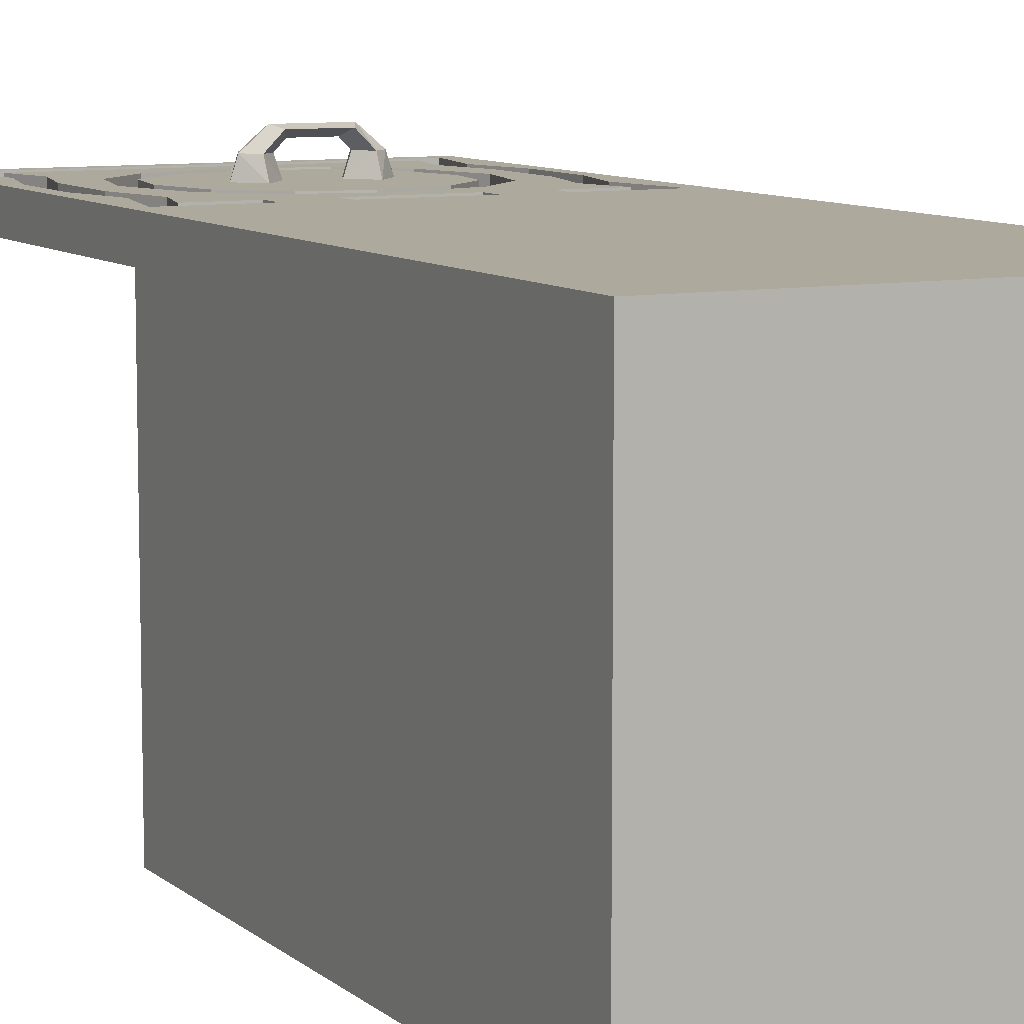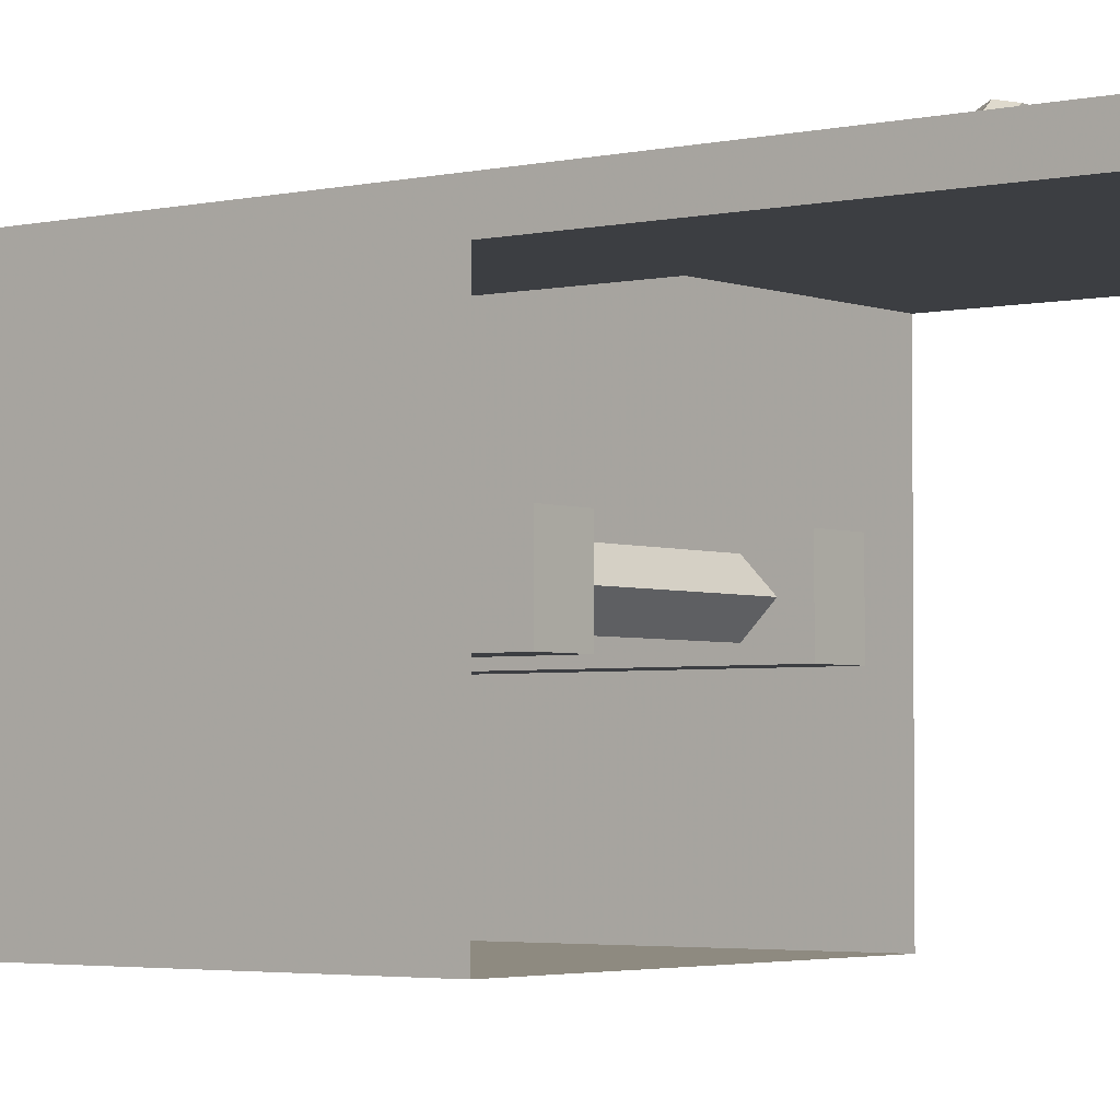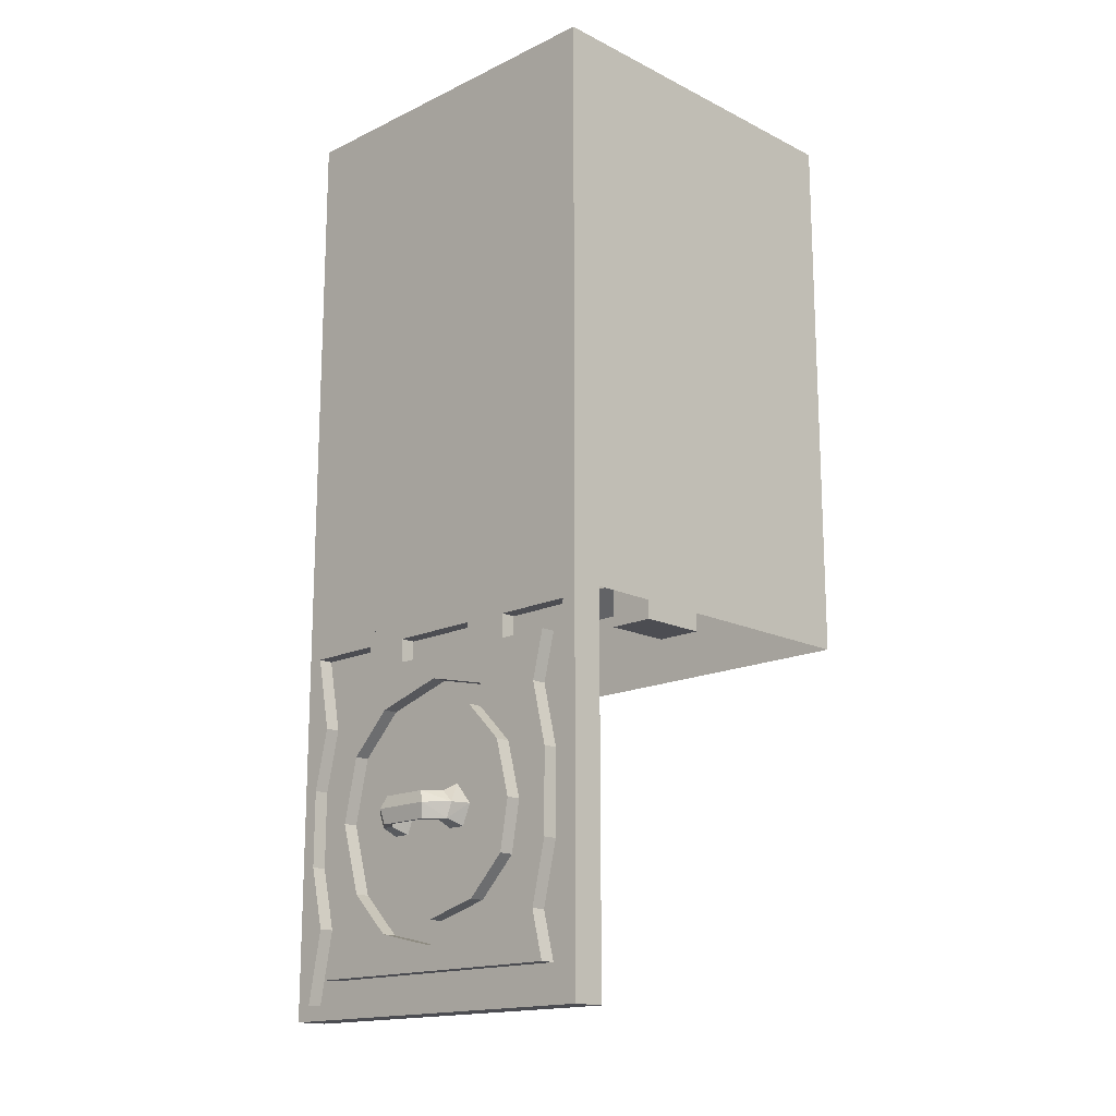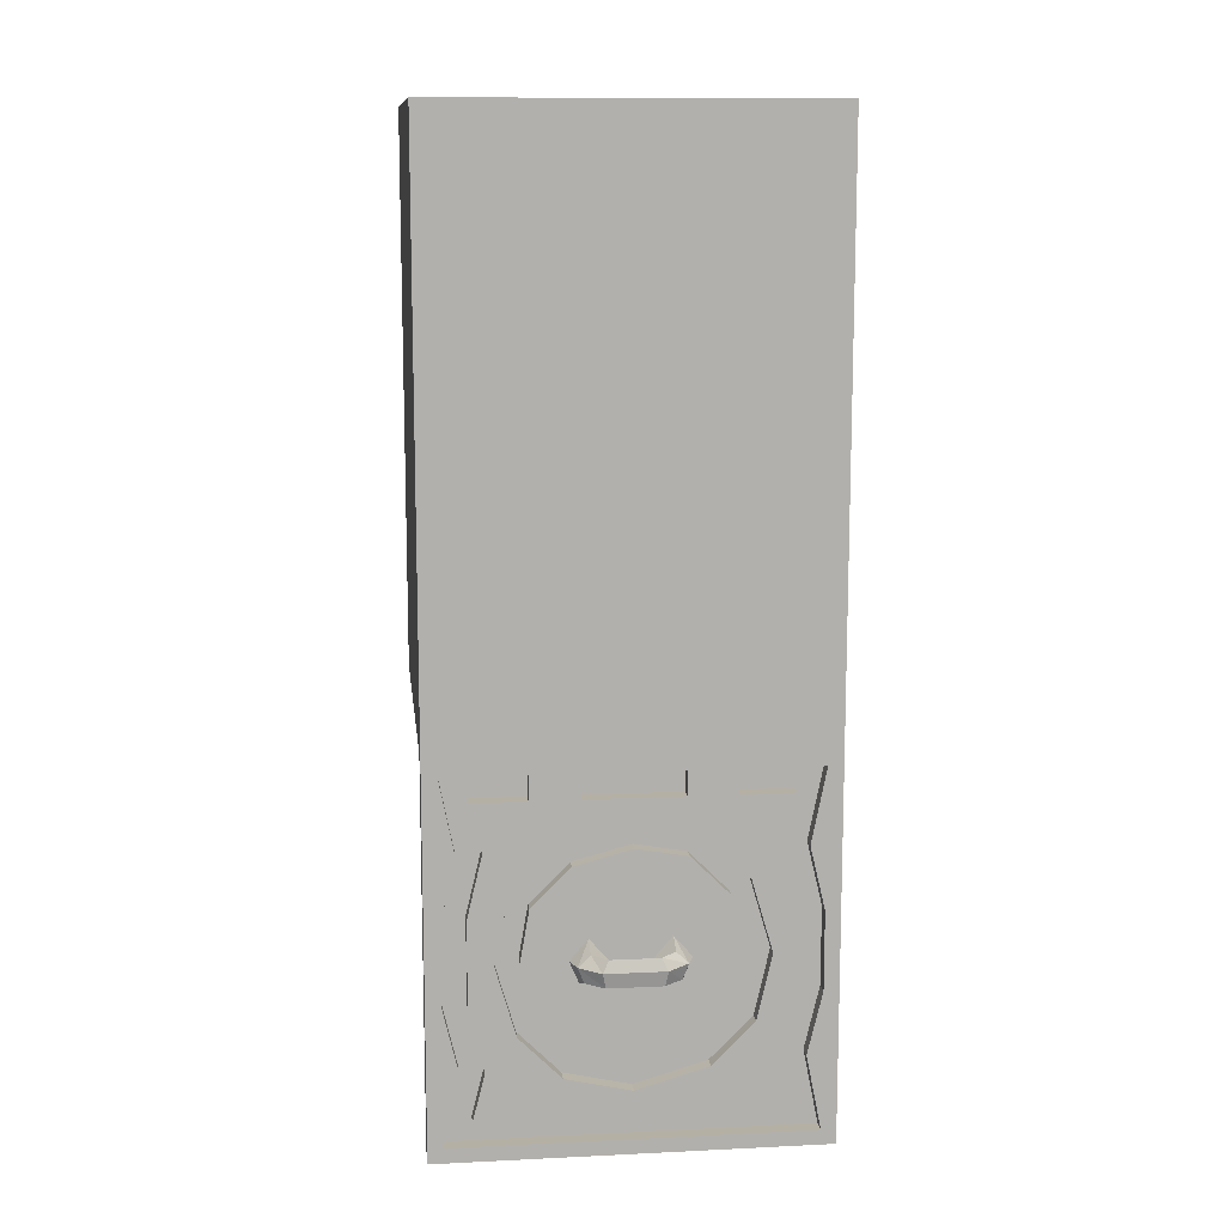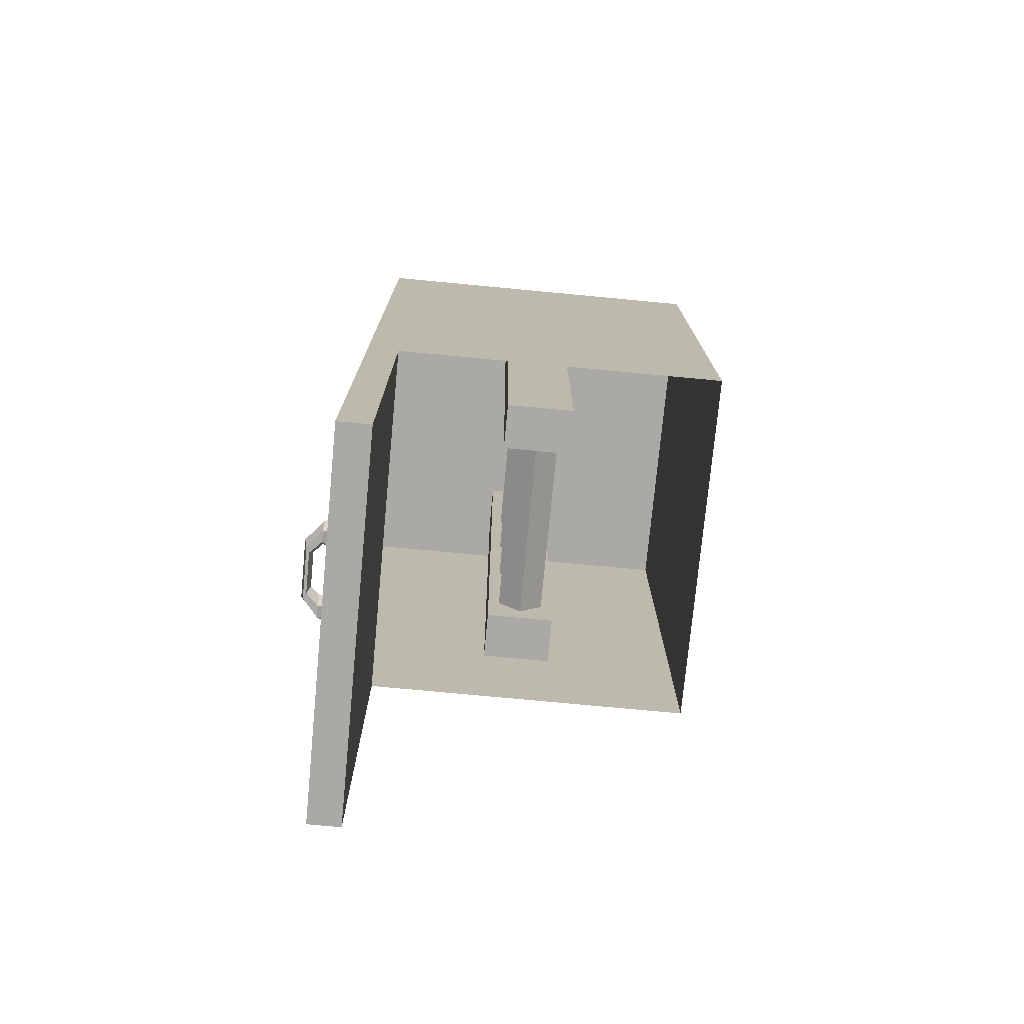
<metadata>
{"format":"obj","ext":"obj","renderer":"f3d","projection":"perspective","resolution":1024,"background":"white","views":[{"elev":8.8,"azim":153.3,"up":"+Z"},{"elev":-3.2,"azim":-52.1,"up":"+Z"},{"elev":-16.3,"azim":44.4,"up":"+Y"},{"elev":11.6,"azim":-6.6,"up":"+Y"},{"elev":-75.4,"azim":84.6,"up":"+Y"}]}
</metadata>
<code>
v 0.4609 -0.3984 0.5
v 0.4609 -0.6016 0.5
v 0.5 -1 0.5
v 0.5 0 0.5
v 0.4609 -0.03906 0.5
v 0.4219 -0.2344 0.5
v 0.4219 -0.2344 0.4609
v 0.4609 -0.3984 0.4609
v 0.4609 -0.6016 0.4609
v 0.4219 -0.7656 0.5
v 0.4609 -0.9609 0.5
v -0.4609 -0.9609 0.5
v -0.5 -1 0.5
v -0.5 -1 0.4141
v 0.5 -1 0.4141
v 0.5 0 0.4141
v 0.25 0 0.5
v 0.25 -0.03906 0.5
v 0.25 -0.03906 0.4609
v 0.4609 -0.03906 0.4609
v 0.3594 -0.2266 0.4609
v 0.3984 -0.3906 0.4609
v 0.3984 -0.6094 0.4609
v 0.3594 -0.7734 0.4609
v 0.4219 -0.7656 0.4609
v 0.4609 -0.9609 0.4609
v -0.4609 -0.9609 0.4609
v -0.4219 -0.7656 0.5
v -0.4609 -0.6016 0.5
v -0.5 0 0.5
v -0.5 0 0.4141
v -0.25 0 0.4141
v -0.125 0 0.4141
v 0.125 0 0.4141
v 0.25 0 0.4141
v 0.125 0 0.5
v 0.125 -0.03906 0.5
v 0.25 -0.1016 0.5
v 0.25 -0.1016 0.4609
v 0.3906 -0.1016 0.4609
v 0.3906 -0.1016 0.5
v 0.3594 -0.2266 0.5
v 0.3984 -0.3906 0.5
v 0.3984 -0.6094 0.5
v 0.3594 -0.7734 0.5
v 0.3906 -0.8984 0.4609
v -0.3906 -0.8984 0.4609
v -0.3594 -0.7734 0.4609
v -0.4219 -0.7656 0.4609
v -0.4609 -0.6016 0.4609
v -0.4609 -0.3984 0.5
v -0.4219 -0.2344 0.5
v -0.4609 -0.03906 0.5
v -0.25 0 0.5
v -0.3359 -0.5 0.5
v -0.3984 -0.3906 0.5
v -0.3984 -0.6094 0.5
v -0.2812 -0.6875 0.5
v -0.2812 -0.6875 0.4609
v -0.3359 -0.5 0.4609
v -0.2969 -0.3281 0.5
v -0.3594 -0.2266 0.5
v -0.3594 -0.2266 0.4609
v -0.3984 -0.3906 0.4609
v -0.3984 -0.6094 0.4609
v -0.3594 -0.7734 0.5
v -0.1719 -0.7969 0.5
v -0.1719 -0.7969 0.4609
v -0.2344 -0.6484 0.4609
v -0.2734 -0.5 0.4609
v -0.25 -0.3672 0.4609
v -0.2969 -0.3281 0.4609
v -0.1875 -0.2188 0.5
v -0.3906 -0.1016 0.5
v -0.3906 -0.1016 0.4609
v -0.4219 -0.2344 0.4609
v -0.4609 -0.3984 0.4609
v -0.3906 -0.8984 0.5
v 0 -0.8359 0.5
v 0 -0.8359 0.4609
v -0.1328 -0.75 0.4609
v -0.1328 -0.75 0.5
v -0.2344 -0.6484 0.5
v -0.2734 -0.5 0.5
v -0.25 -0.3672 0.5
v -0.1484 -0.2656 0.4609
v -0.1875 -0.2188 0.4609
v 0 -0.1641 0.5
v -0.25 -0.1016 0.5
v -0.25 -0.1016 0.4609
v -0.4609 -0.03906 0.4609
v 0.3906 -0.8984 0.5
v 0.1875 -0.7812 0.5
v 0.1875 -0.7812 0.4609
v 0 -0.7734 0.4609
v 0 -0.7734 0.5
v 0 -0.5 0.5
v -0.1484 -0.2656 0.5
v 0 -0.2266 0.4609
v 0 -0.1641 0.4609
v 0.1719 -0.2031 0.5
v 0.125 -0.1016 0.5
v -0.125 -0.1016 0.5
v -0.25 -0.03906 0.5
v -0.25 -0.03906 0.4609
v -0.125 -0.03906 0.5
v -0.125 0 0.5
v -0.125 -0.03906 0.4609
v 0.125 -0.03906 0.4609
v 0.2969 -0.6719 0.5
v 0.2969 -0.6719 0.4609
v 0.1484 -0.7344 0.4609
v 0.1484 -0.7344 0.5
v 0.25 -0.6328 0.5
v 0.2734 -0.5 0.5
v 0.2344 -0.3516 0.5
v 0.1328 -0.25 0.5
v 0 -0.2266 0.5
v 0.1328 -0.25 0.4609
v 0.1719 -0.2031 0.4609
v 0.2812 -0.3125 0.5
v 0.3359 -0.5 0.5
v 0.3359 -0.5 0.4609
v 0.25 -0.6328 0.4609
v 0.2812 -0.3125 0.4609
v 0.2734 -0.5 0.4609
v 0.2344 -0.3516 0.4609
v -0.125 -0.1016 0.4609
v 0.125 -0.1016 0.4609
v 0.125 -0.5 0.5469
v 0.09375 -0.4453 0.5
v 0.09375 -0.4688 0.5469
v 0.05469 -0.4688 0.5859
v 0.07031 -0.5 0.5938
v 0.1094 -0.5391 0.5469
v 0.1406 -0.5 0.5
v 0.1172 -0.5547 0.5
v 0.07812 -0.5391 0.5469
v 0.07031 -0.5547 0.5
v 0.0625 -0.5 0.5469
v 0.04688 -0.5 0.5
v 0.0625 -0.5391 0.5859
v 0.04688 -0.5391 0.5781
v 0.03906 -0.5 0.5703
v -0.05469 -0.5 0.5703
v -0.07031 -0.4688 0.5859
v -0.08594 -0.5 0.5938
v -0.07812 -0.5391 0.5859
v -0.0625 -0.5391 0.5781
v -0.09375 -0.5391 0.5469
v -0.07812 -0.5 0.5469
v -0.1094 -0.4688 0.5469
v -0.1406 -0.5 0.5469
v -0.125 -0.5391 0.5469
v -0.1328 -0.5547 0.5
v -0.08594 -0.5547 0.5
v -0.0625 -0.5 0.5
v -0.1094 -0.4453 0.5
v -0.1562 -0.5 0.5
v -0.5 0.125 0.5
v 0.5 0.125 0.5
v 0.5 0.125 -0.5
v 0.5 0 -0.5
v -0.5 0.125 -0.5
v -0.5 0 -0.5
v -0.5 1.5 -0.5
v -0.5 1.5 0.5
v 0.5 1.5 0.5
v 0.5 1.5 -0.5
v 0.25 1 0
v 0.25 1.062 0.0625
v -0.25 1.062 0.0625
v -0.25 1 0
v 0.25 1.062 -0.0625
v 0.25 0.75 -0.0625
v 0.25 0.8125 0
v 0.25 0.75 0.0625
v 0.25 1.5 0.09375
v 0.25 1.125 0
v -0.25 1.125 0
v -0.25 1.5 0.09375
v -0.25 0.5938 0.09375
v -0.25 0.75 0.0625
v -0.25 0.8125 0
v -0.25 1.062 -0.0625
v 0.25 1.5 -0.09375
v 0.25 0.5938 -0.09375
v 0.25 0.4375 -0.0625
v 0.25 0.6875 0
v -0.25 0.6875 0
v -0.25 0.75 -0.0625
v 0.25 0.5 0
v 0.25 0.4375 0.0625
v 0.25 0.5938 0.09375
v 0.375 1.5 0.09375
v 0.375 0 0.09375
v 0.375 0 -0.09375
v 0.375 1.5 -0.09375
v 0.25 0 -0.09375
v -0.25 1.5 -0.09375
v -0.25 0.4375 0.0625
v -0.25 0.5 0
v -0.25 0.4375 -0.0625
v -0.25 0.5938 -0.09375
v 0.25 0.375 0
v -0.25 0.375 0
v 0.25 0.125 -0.0625
v 0.25 0.1875 0
v 0.25 0.125 0.0625
v 0.25 0 0.09375
v -0.25 0.1875 0
v -0.25 0.125 -0.0625
v -0.25 0 -0.09375
v -0.375 0 -0.09375
v -0.375 1.5 -0.09375
v 0.25 0.0625 0
v -0.25 0.125 0.0625
v -0.25 0.0625 0
v -0.25 0 0.09375
v -0.375 1.5 0.09375
v -0.375 0 0.09375
v -0.3594 -0.7734 0.5
v -0.3594 -0.7734 0.5
v -0.3594 -0.7734 0.5
v -0.3594 -0.7734 0.5
v -0.3594 -0.7734 0.5
v -0.3594 -0.7734 0.5
v -0.3594 -0.7734 0.5
v -0.3594 -0.7734 0.5
v -0.3594 -0.7734 0.5
v -0.3594 -0.7734 0.5
v -0.3594 -0.7734 0.5
v -0.3594 -0.7734 0.5
v -0.3594 -0.7734 0.5
v -0.3594 -0.7734 0.5
v -0.3594 -0.7734 0.5
v -0.3594 -0.7734 0.5
v -0.3594 -0.7734 0.5
v -0.3594 -0.7734 0.5
v -0.3594 -0.7734 0.5
v -0.3594 -0.7734 0.5
v -0.3594 -0.7734 0.5
v -0.3594 -0.7734 0.5
v -0.3594 -0.7734 0.5
v -0.3594 -0.7734 0.5
v -0.3594 -0.7734 0.5
v -0.3594 -0.7734 0.5
f 1 2 3
f 1 3 4
f 1 4 5
f 1 5 6
f 2 10 3
f 3 10 11
f 3 11 12
f 3 12 13
f 3 13 14
f 3 14 15
f 3 15 4
f 4 15 16
f 4 16 17
f 4 17 18
f 4 18 5
f 12 28 29
f 12 29 13
f 13 29 30
f 13 30 31
f 13 31 14
f 16 35 17
f 29 51 30
f 30 51 52
f 30 52 53
f 30 53 54
f 30 54 32
f 30 32 31
f 55 56 57
f 55 57 58
f 55 61 62
f 55 62 56
f 57 66 58
f 58 66 67
f 61 73 74
f 61 74 62
f 66 78 67
f 67 78 79
f 73 88 74
f 74 88 89
f 78 92 79
f 79 92 93
f 82 96 97
f 82 97 83
f 83 97 84
f 84 97 85
f 85 97 98
f 88 101 41
f 88 41 38
f 88 38 102
f 88 102 103
f 88 103 89
f 53 104 54
f 33 107 34
f 34 107 36
f 36 107 106
f 36 106 37
f 92 45 110
f 92 110 93
f 96 113 97
f 97 113 114
f 97 114 115
f 97 115 116
f 97 116 117
f 97 117 118
f 97 118 98
f 101 121 42
f 101 42 41
f 45 44 122
f 45 122 110
f 122 44 43
f 122 43 121
f 121 43 42
f 130 132 133
f 130 133 134
f 130 134 135
f 134 142 135
f 135 142 138
f 138 142 143
f 138 143 140
f 140 143 144
f 140 144 132
f 132 144 133
f 133 144 145
f 133 145 146
f 133 146 134
f 134 146 147
f 134 147 142
f 142 147 148
f 142 148 143
f 143 148 149
f 143 149 144
f 144 149 145
f 145 149 150
f 145 150 151
f 145 151 146
f 146 151 152
f 146 152 147
f 147 152 153
f 147 153 148
f 148 153 154
f 148 154 149
f 149 154 150
f 170 171 172
f 170 172 173
f 170 173 174
f 171 179 180
f 171 180 172
f 173 185 174
f 174 185 179
f 175 189 190
f 175 190 191
f 175 191 176
f 176 191 184
f 176 184 177
f 177 184 183
f 177 183 189
f 179 185 180
f 189 183 190
f 205 193 201
f 205 201 206
f 205 206 188
f 196 210 199
f 196 199 197
f 193 192 202
f 193 202 201
f 192 188 203
f 192 203 202
f 188 206 203
f 216 209 217
f 216 217 218
f 216 218 207
f 209 208 211
f 209 211 217
f 218 212 207
f 207 212 208
f 208 212 211
f 221 214 219
f 219 214 213
f 1 6 7
f 1 7 8
f 1 8 2
f 2 8 9
f 2 9 10
f 5 18 19
f 5 19 20
f 5 20 6
f 6 20 7
f 7 20 21
f 7 21 22
f 7 22 8
f 8 22 9
f 9 22 23
f 9 23 24
f 9 24 25
f 9 25 10
f 10 25 11
f 11 25 26
f 11 26 12
f 12 26 27
f 12 27 28
f 14 31 32
f 14 32 33
f 14 33 15
f 15 33 34
f 15 34 35
f 15 35 16
f 19 39 40
f 19 40 20
f 20 40 21
f 21 40 41
f 21 41 42
f 21 42 22
f 22 42 43
f 22 43 23
f 23 43 44
f 23 44 24
f 24 44 45
f 24 45 46
f 24 46 25
f 25 46 26
f 26 46 47
f 26 47 27
f 27 47 48
f 27 48 49
f 27 49 28
f 28 49 29
f 29 49 50
f 29 50 51
f 55 58 59
f 55 59 60
f 55 60 61
f 56 62 63
f 56 63 64
f 56 64 57
f 57 64 65
f 57 65 66
f 58 67 68
f 58 68 59
f 59 68 69
f 59 69 70
f 59 70 60
f 60 70 71
f 60 71 72
f 60 72 61
f 61 72 73
f 62 74 75
f 62 75 63
f 63 75 76
f 63 76 77
f 63 77 64
f 64 77 65
f 65 77 50
f 65 50 49
f 65 49 48
f 65 48 66
f 66 48 78
f 67 79 80
f 67 80 68
f 68 80 81
f 68 81 69
f 69 81 82
f 69 82 83
f 69 83 70
f 70 83 84
f 70 84 71
f 71 84 85
f 71 85 86
f 71 86 72
f 72 86 87
f 72 87 73
f 73 87 88
f 74 89 90
f 74 90 75
f 75 90 91
f 75 91 76
f 76 91 53
f 76 53 52
f 76 52 77
f 77 52 51
f 77 51 50
f 79 93 94
f 79 94 80
f 80 94 95
f 80 95 81
f 81 95 96
f 81 96 82
f 85 98 86
f 86 98 99
f 86 99 87
f 87 99 100
f 87 100 88
f 88 100 101
f 90 105 91
f 91 105 104
f 91 104 53
f 37 106 108
f 37 108 109
f 93 110 111
f 93 111 94
f 94 111 112
f 94 112 95
f 95 112 113
f 95 113 96
f 98 118 99
f 99 118 119
f 99 119 100
f 100 119 120
f 100 120 101
f 101 120 121
f 110 122 123
f 110 123 111
f 111 123 124
f 111 124 112
f 112 124 114
f 112 114 113
f 122 121 125
f 122 125 123
f 123 125 126
f 123 126 124
f 124 126 115
f 124 115 114
f 127 125 120
f 127 120 119
f 127 119 117
f 127 117 116
f 127 116 126
f 127 126 125
f 48 47 78
f 78 47 92
f 92 47 46
f 92 46 45
f 120 125 121
f 119 118 117
f 126 116 115
f 40 39 38
f 40 38 41
f 108 128 129
f 108 129 109
f 102 129 103
f 103 129 128
f 130 131 132
f 130 135 136
f 130 136 131
f 137 136 135
f 137 135 138
f 137 138 139
f 139 138 140
f 139 140 141
f 141 140 132
f 141 132 131
f 150 154 155
f 150 155 156
f 150 156 151
f 151 156 157
f 151 157 152
f 152 157 158
f 152 158 153
f 153 158 159
f 153 159 154
f 154 159 155
f 170 174 175
f 170 175 176
f 170 176 171
f 171 176 177
f 171 177 178
f 171 178 179
f 172 180 181
f 172 181 182
f 172 182 183
f 172 183 173
f 173 183 184
f 173 184 185
f 174 179 186
f 174 186 187
f 174 187 175
f 175 187 188
f 175 188 189
f 177 189 192
f 177 192 193
f 177 193 194
f 177 194 178
f 178 194 195
f 195 194 196
f 195 196 197
f 195 197 198
f 198 197 199
f 198 199 187
f 198 187 186
f 180 185 200
f 180 200 181
f 190 183 201
f 190 201 202
f 190 202 191
f 191 202 203
f 191 203 204
f 191 204 200
f 191 200 185
f 191 185 184
f 205 188 207
f 205 207 208
f 205 208 193
f 193 208 209
f 193 209 194
f 194 209 210
f 194 210 196
f 203 206 211
f 203 211 212
f 203 212 213
f 203 213 204
f 204 213 214
f 204 214 215
f 204 215 200
f 216 207 199
f 216 199 210
f 216 210 209
f 217 211 206
f 217 206 201
f 217 201 219
f 217 219 218
f 218 219 213
f 218 213 212
f 220 221 219
f 220 219 182
f 220 182 181
f 221 220 215
f 221 215 214
f 201 182 219
f 182 201 183
f 189 188 192
f 187 199 207
f 187 207 188
f 178 186 179
f 17 35 34
f 17 34 36
f 17 36 18
f 18 36 37
f 18 37 38
f 18 38 39
f 18 39 19
f 89 103 104
f 89 104 105
f 89 105 90
f 54 104 106
f 54 106 107
f 54 107 32
f 32 107 33
f 37 109 102
f 37 102 38
f 109 129 102
f 103 128 106
f 103 106 104
f 128 108 106
f 30 160 161
f 30 161 4
f 4 161 162
f 4 162 163
f 163 162 164
f 163 164 165
f 165 164 160
f 165 160 30
f 30 165 166
f 30 166 167
f 30 167 4
f 4 167 168
f 4 168 163
f 163 168 169
f 163 169 165
f 165 169 166
f 166 169 167
f 167 169 168

</code>
